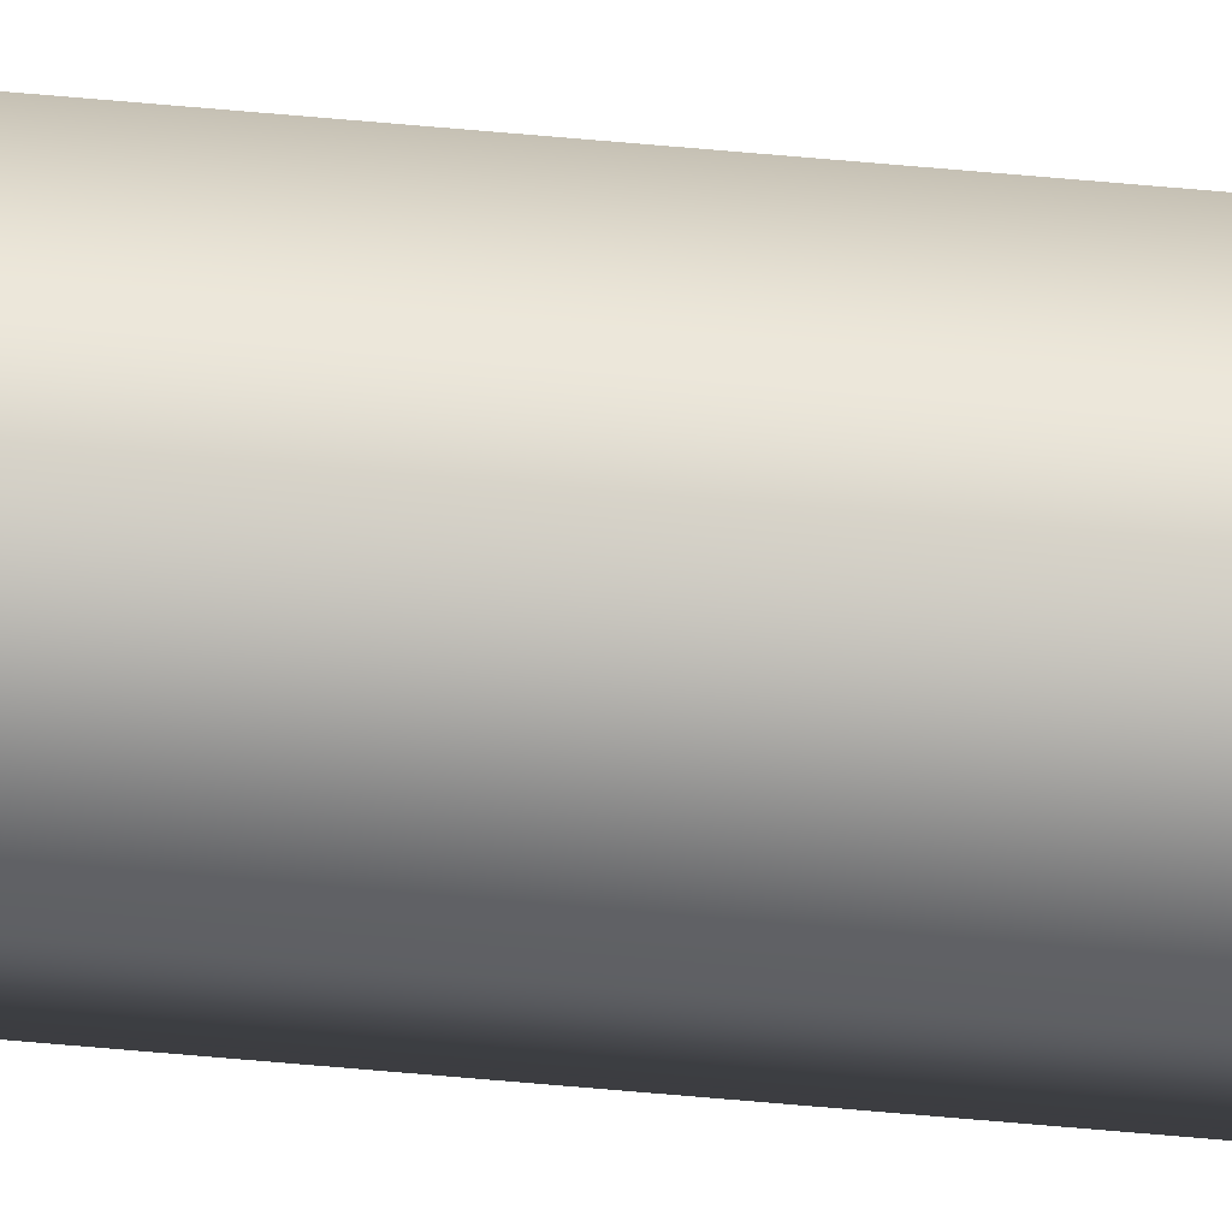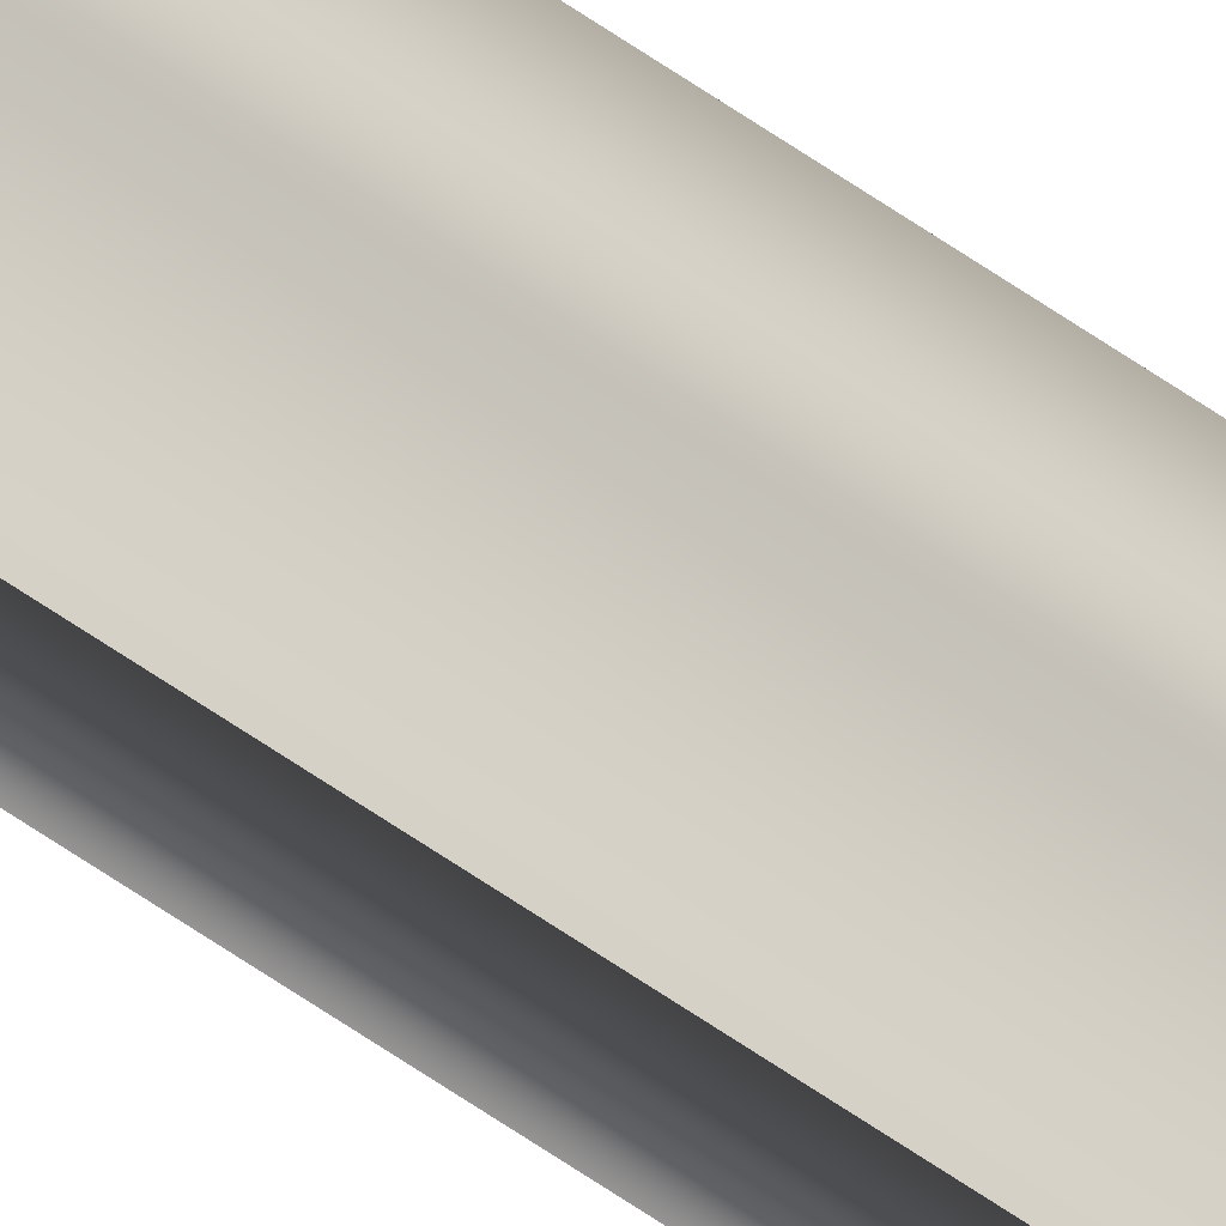
<metadata>
{"format":"obj","ext":"obj","renderer":"f3d","projection":"perspective","resolution":1024,"background":"white","views":[{"elev":77.9,"azim":94.8,"up":"+Z"},{"elev":-44.9,"azim":48.3,"up":"+Z"}]}
</metadata>
<code>
o Blind-cord-Middle_Circle.010
v 0.05693 2.678 -2.747
v 0.05767 2.678 -2.747
v 0.05767 2.678 -2.746
v 0.05693 2.678 -2.745
v 0.05618 2.678 -2.746
v 0.05618 2.678 -2.747
v 0.05618 1.707 -2.747
v 0.05618 1.707 -2.746
v 0.05693 1.707 -2.745
v 0.05767 1.707 -2.746
v 0.05767 1.707 -2.747
v 0.05693 1.707 -2.747
f 6 1 12 7
f 6 5 8 7
f 5 4 9 8
f 4 3 10 9
f 3 2 11 10
f 2 1 12 11

</code>
